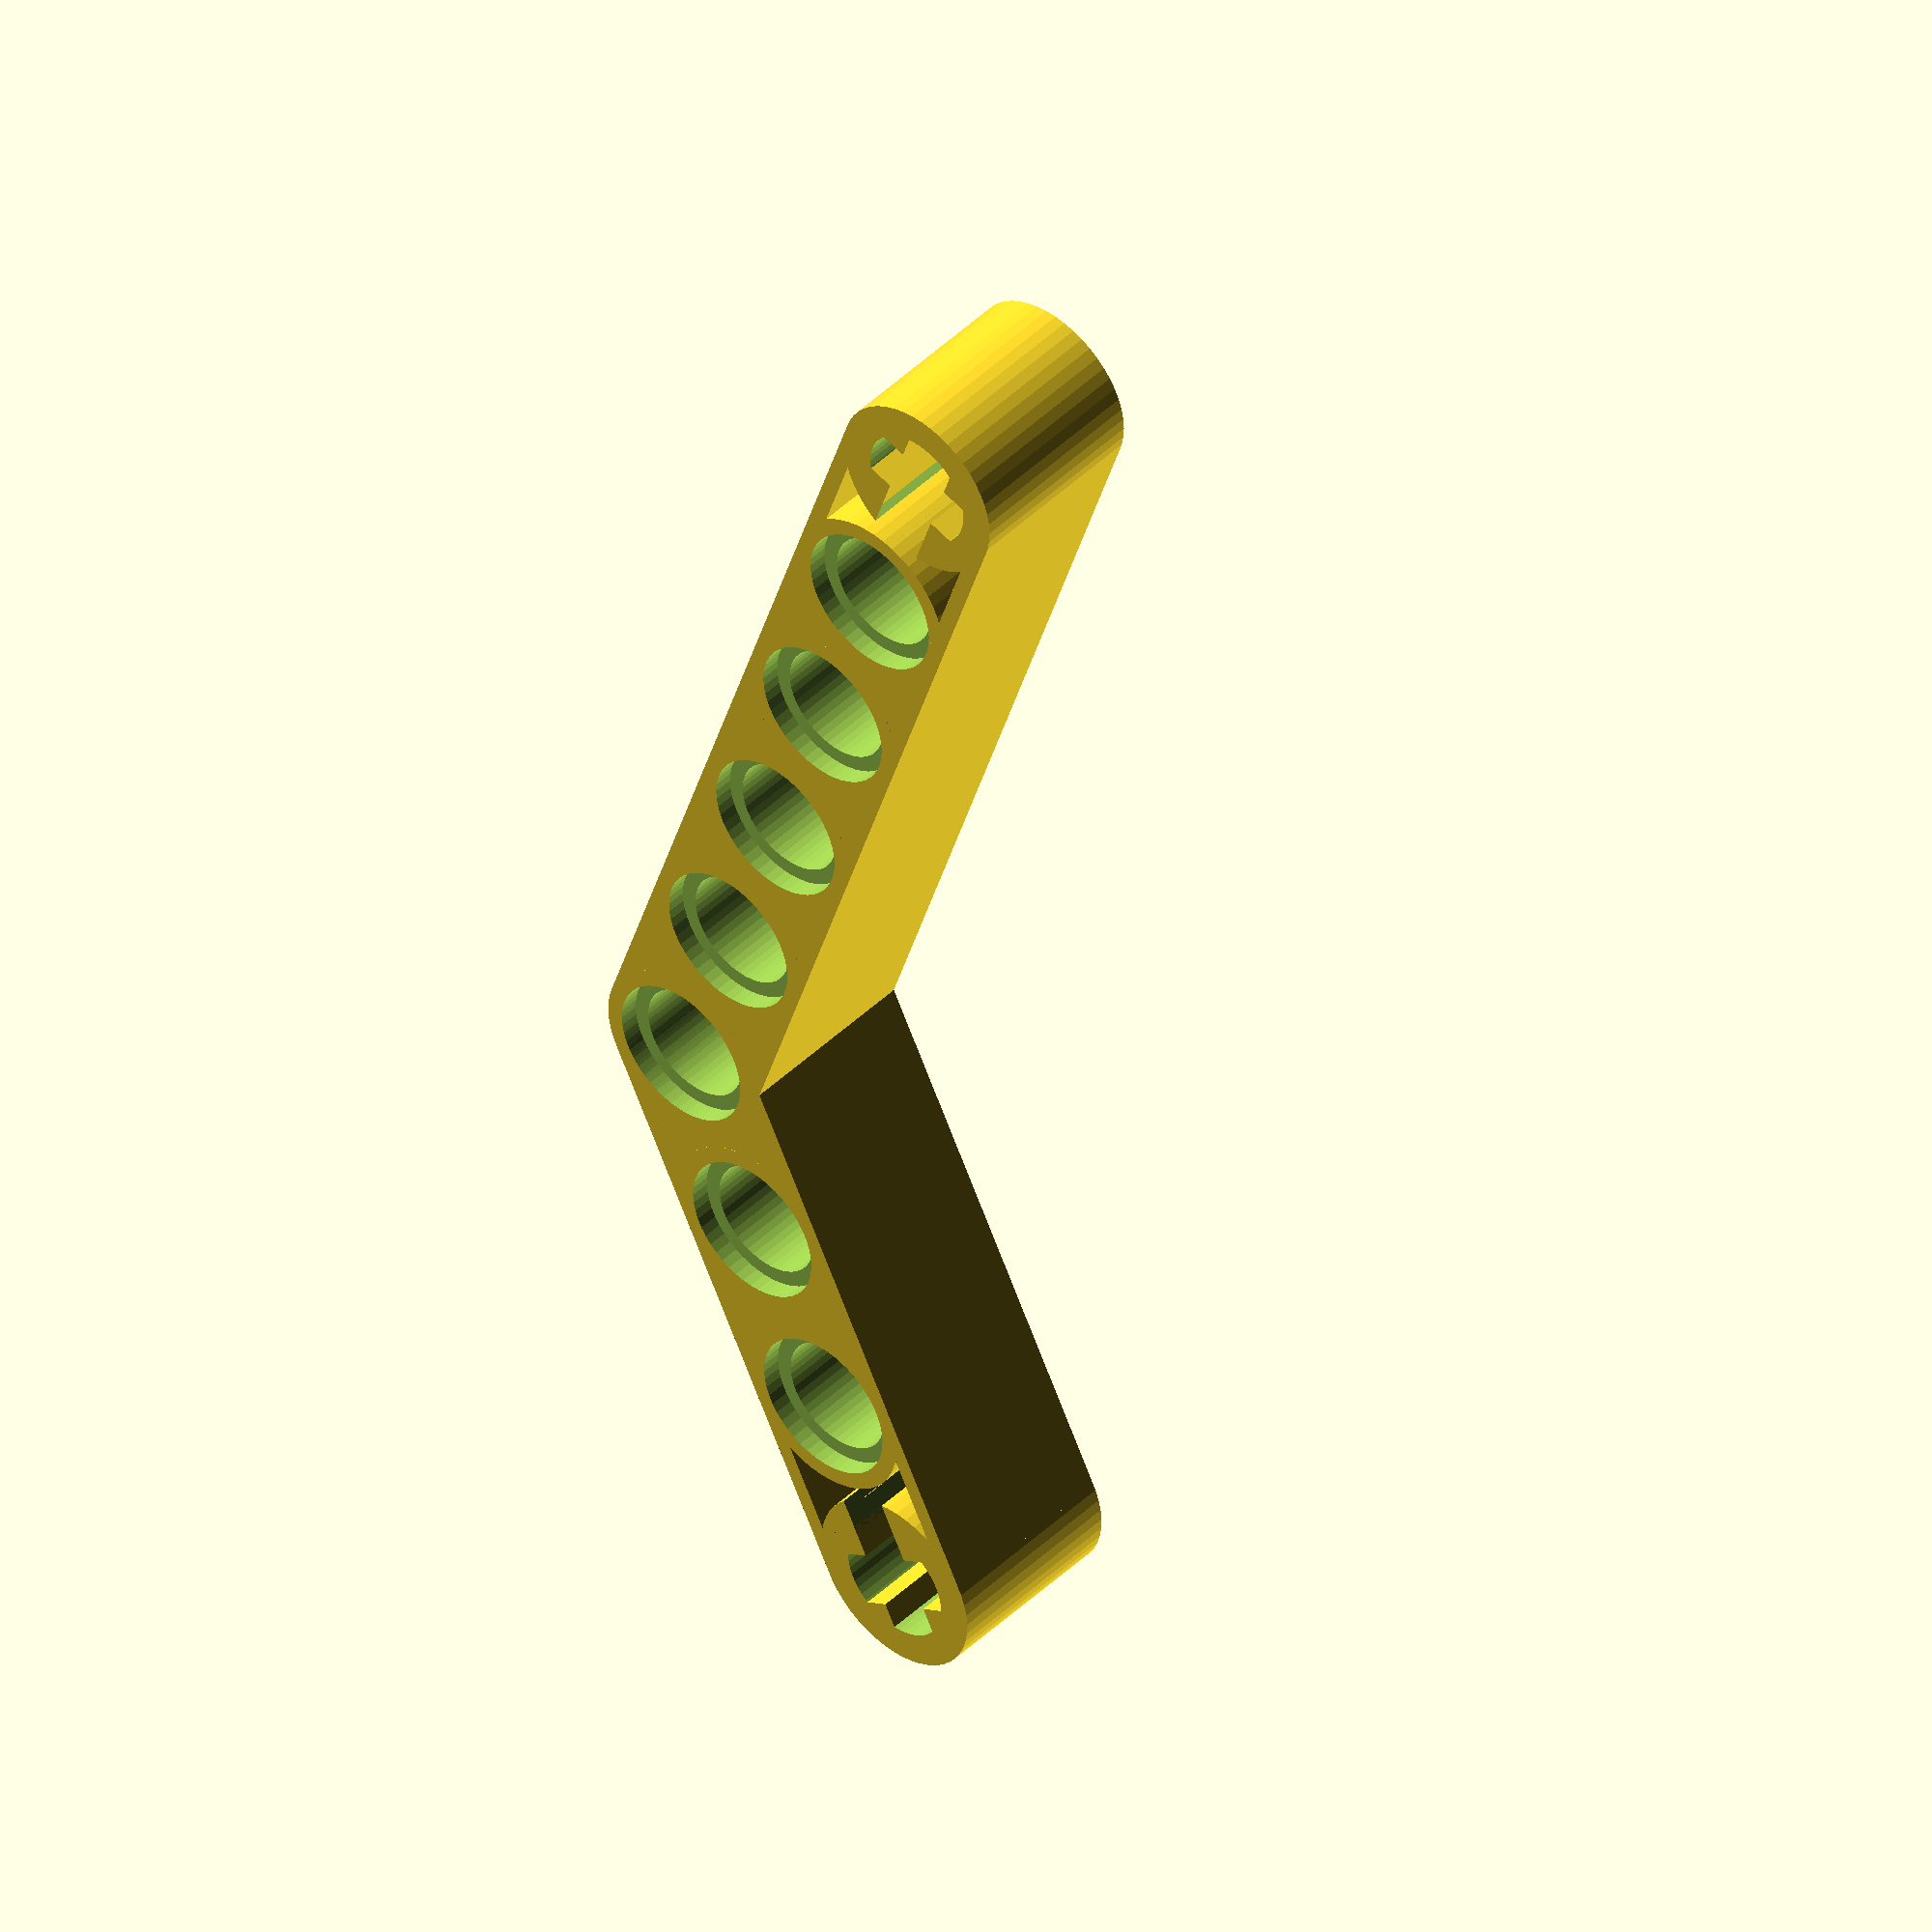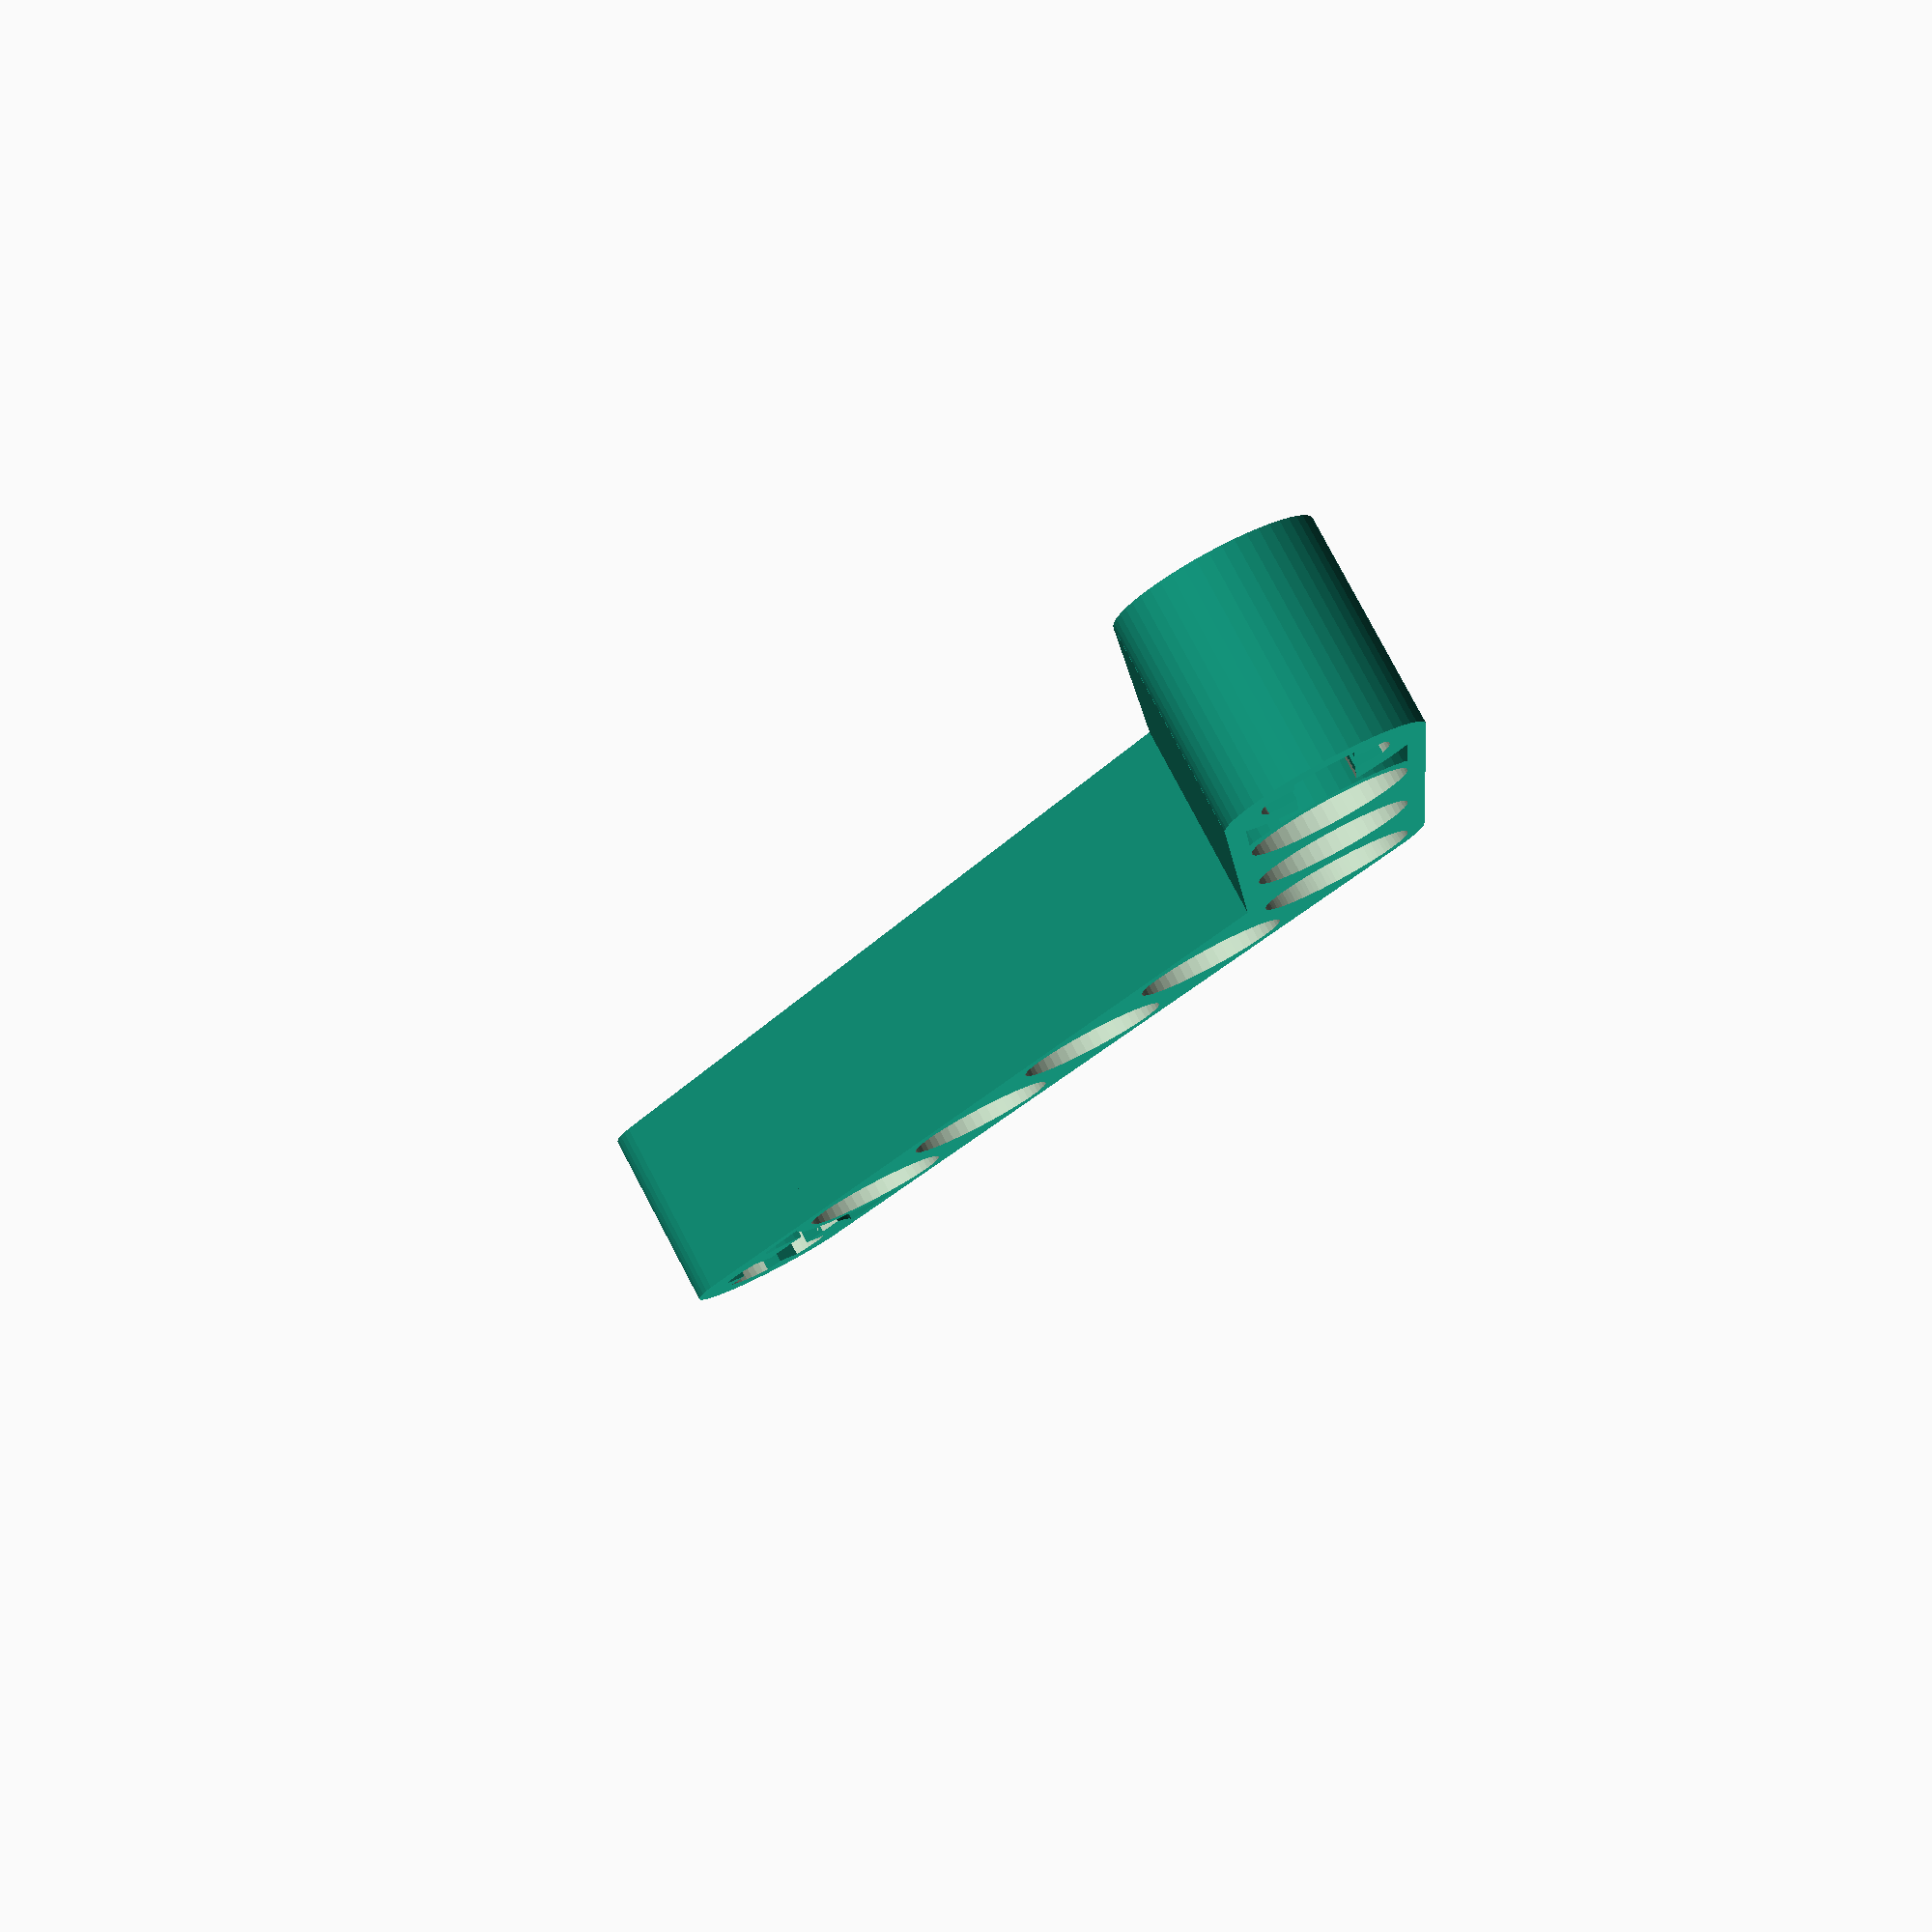
<openscad>
NrOfHolesLeft = 3; // [1:20]
NrOfHolesRight = 5; // [1:20]
EasyPrintable = 1; // [0,1]
NumBends = 1; // [1,2]

/* [Hidden] */
$fn=50;
Angle = 45;
eps = 0.05;
Pitch = 8;
Radius1 = 4.8 / 2;
Radius2 = 6.1 / 2;
Height = 7.8;
Depth = 0.8;
Width = 7.5;
MidThickness = 2;
MiniCubeOffset = 1.1; // was 0.9
MiniCubeWidth = Radius1 - MiniCubeOffset;
CrossInnerRadius = 1.5;
NrOfVirtualHoles = 4;



function getMidThickness() = EasyPrintable?Height:MidThickness;



module drawCrossHole()
{	
	Thickness = (Width - 2 * Radius2) / 2;

	difference()
	{
		union()
		{
			cylinder(r=Width/2, h=Height);
			translate([0, -Width/2, 0]) cube([Pitch, Thickness, Height]);
			translate([0, Width/2-Thickness,0]) cube([Pitch, Thickness, Height]);
		}
		union()
		{
			difference()
			{
				union()
				{
					translate([0, 0,-eps]) cylinder(r=Radius1,h=Height+2*eps);
					translate([0, -MiniCubeOffset,-eps]) cube([Width/2, 2* MiniCubeOffset, Height+2*eps]);
				}
				union()
				{
					translate([-MiniCubeOffset - MiniCubeWidth, MiniCubeOffset, -eps]) cube([MiniCubeWidth, MiniCubeWidth, Height+2*eps]);
					translate([MiniCubeOffset, MiniCubeOffset, -eps]) cube([MiniCubeWidth, MiniCubeWidth, Height+2*eps]);
					translate([-MiniCubeOffset -MiniCubeWidth, -MiniCubeOffset - MiniCubeWidth, -eps]) cube([MiniCubeWidth, MiniCubeWidth, Height+2*eps]);
					translate([MiniCubeOffset, -MiniCubeOffset - MiniCubeWidth, -eps]) cube([MiniCubeWidth, MiniCubeWidth, Height+2*eps]);
				}
			}
		}
	}
}


module drawHoleTop()
{
	translate([0,0,Height-Depth]) cylinder(r=Radius2,h=Depth+eps);
}


module drawHoleMid()
{
	translate([0,0,-eps]) cylinder(r=Radius1,h=Height+2*eps);
}


module drawHoleBottom()
{
	translate([0,0,-eps]) cylinder(r=Radius2,h=Depth+eps);
}


module drawHole()
{
	drawHoleTop();
	drawHoleMid();
	drawHoleBottom();
}


module drawBeam(prmNrOfHoles)
{
	Length = (prmNrOfHoles - 1) * Pitch;
	Thickness = (Width - 2 * Radius2) / 2;

	difference()
	{
		union()
		{			
			translate([0, -Width/2, 0]) cube([Length, Thickness, Height]);
			translate([0, Width/2-Thickness,0]) cube([Length, Thickness, Height]);
			translate([0, -Width/2, Height/2-getMidThickness()/2]) cube([Length, Width, getMidThickness()]);
			for (i = [1:prmNrOfHoles])
			{
				translate([(i-1)*Pitch, 0,0]) cylinder(r=Width/2, h=Height);
			}
		}

		union()
		{
			for (i = [1:prmNrOfHoles])
			{
				translate([(i-1)*Pitch, 0,0]) drawHole();
			}
		}
	}
}


module drawMidBeam()
{
	Length = (NrOfVirtualHoles - 1) * Pitch;
	Thickness = (Width - 2 * Radius2) / 2;

	difference()
	{
		union()
		{			
			translate([0, -Width/2, 0]) cube([Length, Thickness, Height]);
			translate([0, Width/2-Thickness,0]) cube([Length, Thickness, Height]);
			translate([0, -Width/2, Height/2-getMidThickness()/2]) cube([Length, Width, getMidThickness()]);

			translate([0,0,0]) cylinder(r=Width/2, h=Height);
			hull() 
			{
				translate([Pitch,0,0]) cylinder(r=Width/2, h=Height);
				translate([2*Pitch,0,0]) cylinder(r=Width/2, h=Height);	
			}
			translate([(NrOfVirtualHoles-1)*Pitch,0,0]) cylinder(r=Width/2, h=Height);
		}

		union()
		{
			translate([0,0,0]) drawHole();
			hull() 
			{
				translate([Pitch,0,0]) drawHoleTop();
				translate([2*Pitch,0,0]) drawHoleTop();	
			}
			hull() 
			{
				translate([Pitch,0,0]) drawHoleMid();
				translate([2*Pitch,0,0]) drawHoleMid();	
			}
			hull() 
			{
				translate([Pitch,0,0]) drawHoleBottom();
				translate([2*Pitch,0,0]) drawHoleBottom();	
			}
			translate([(NrOfVirtualHoles-1)*Pitch,0,0]) drawHole();
		}
	}
}


module bends(NumBends)
{
	if (NumBends==1){

	}else{

	}
}


module drawDoubleBentLiftArm()
{

	if (NumBends==1){
		LengthLeft = (NrOfHolesLeft - 1) * Pitch;
		LengthRight = (NrOfHolesRight - 1) * Pitch;
		translate([-LengthLeft-Pitch,0,0]) drawCrossHole();
		translate([-LengthLeft,0,0]) drawBeam(NrOfHolesLeft);
		rotate([0,0,Angle]) drawBeam(NrOfHolesRight);
		rotate([0,0,Angle]) translate([LengthRight+Pitch,0,0]) rotate([0,0,180]) drawCrossHole();
		
	}else{
		LengthLeft = (NrOfHolesLeft - 1) * Pitch;
		LengthRight = (NrOfHolesRight - 1) * Pitch;

		translate([-LengthLeft-Pitch,0,0]) drawCrossHole();
		translate([-LengthLeft,0,0]) drawBeam(NrOfHolesLeft);
		rotate([0,0,Angle]) drawMidBeam();
		offset = (NrOfVirtualHoles-1) * Pitch * cos(Angle);
		translate([offset,offset,0]) 
		{
			rotate([0,0,2*Angle]) drawBeam(NrOfHolesRight);
			rotate([0,0,2*Angle]) translate([LengthRight+Pitch,0,0]) rotate([0,0,180]) drawCrossHole();
		}
	}	
}


// tests
//drawBeam(5);
//drawMidBeam();
//drawCrossHole();


// parts
drawDoubleBentLiftArm();
</openscad>
<views>
elev=135.9 azim=117.3 roll=318.4 proj=o view=wireframe
elev=98.9 azim=275.9 roll=27.8 proj=p view=wireframe
</views>
